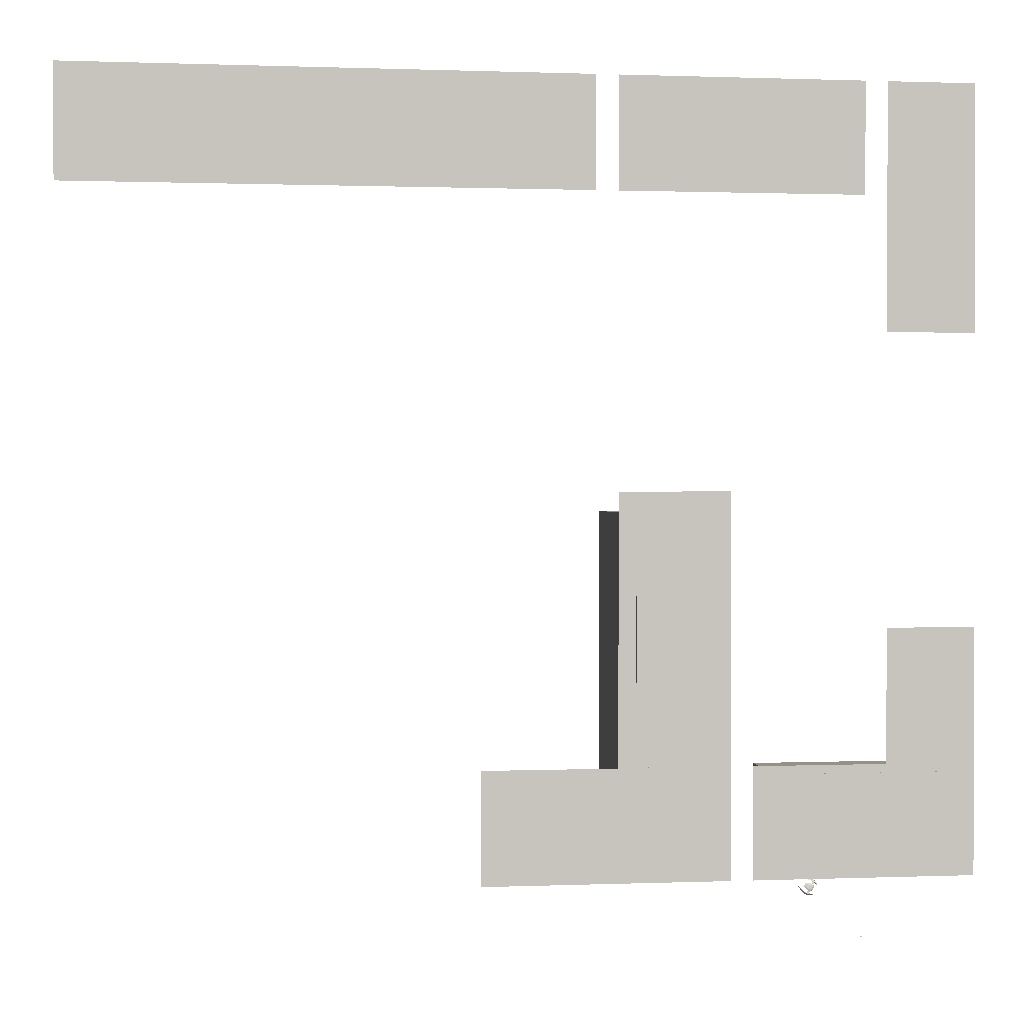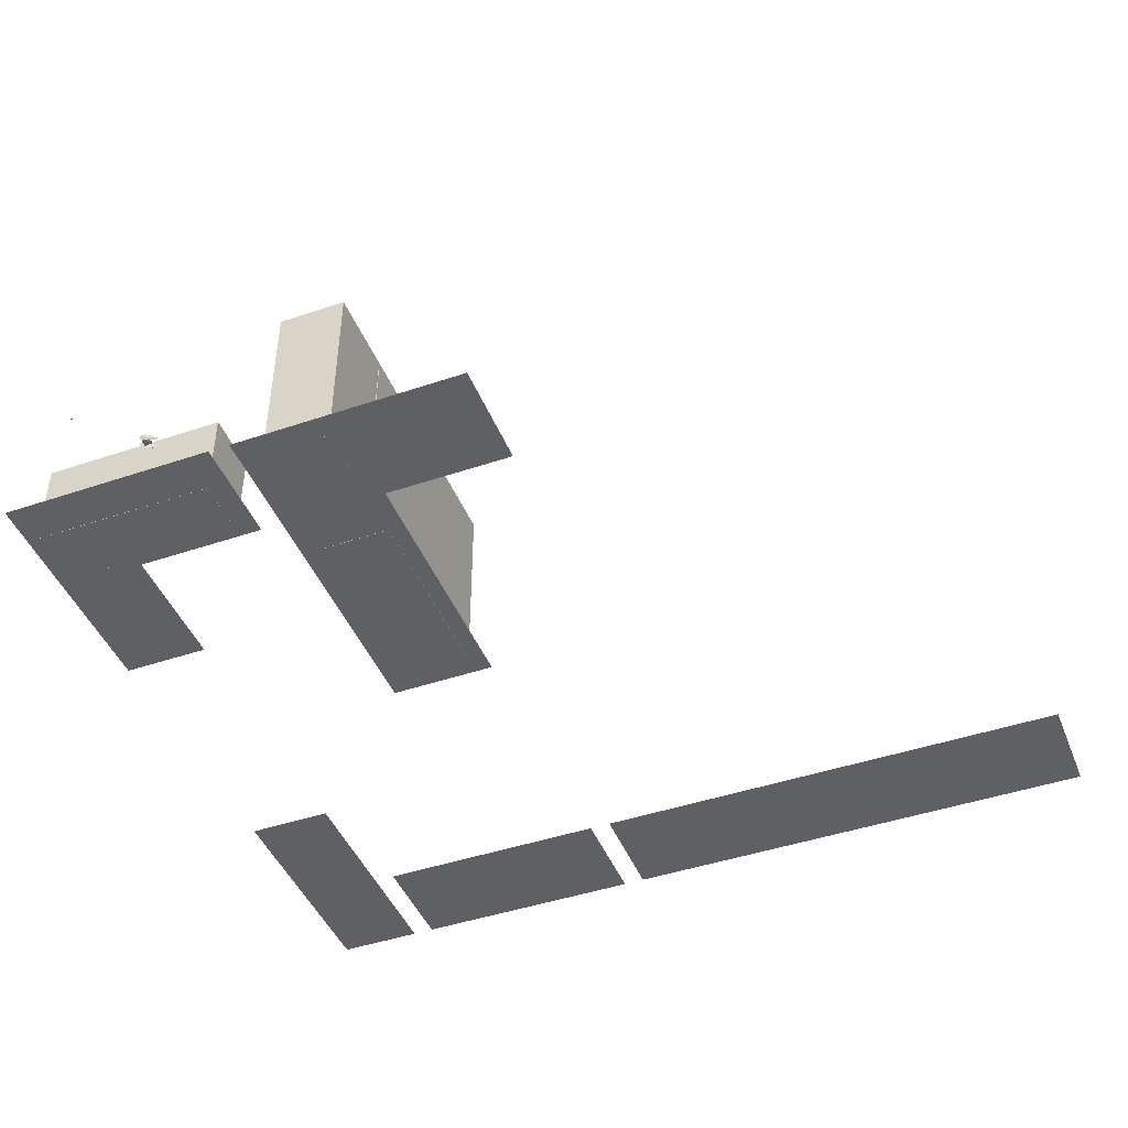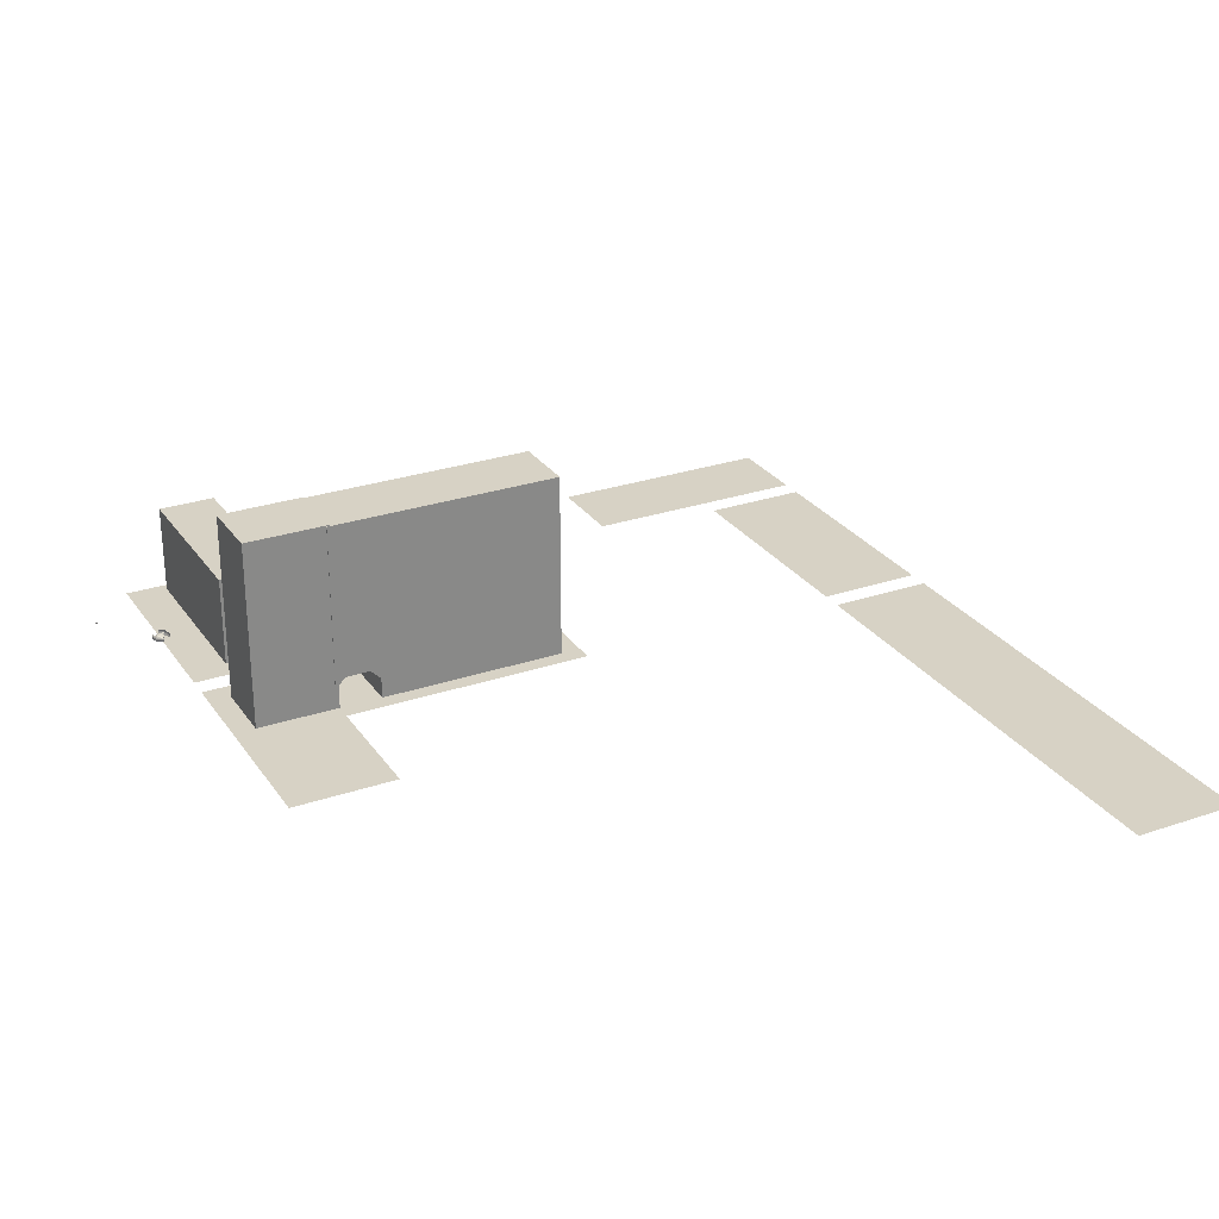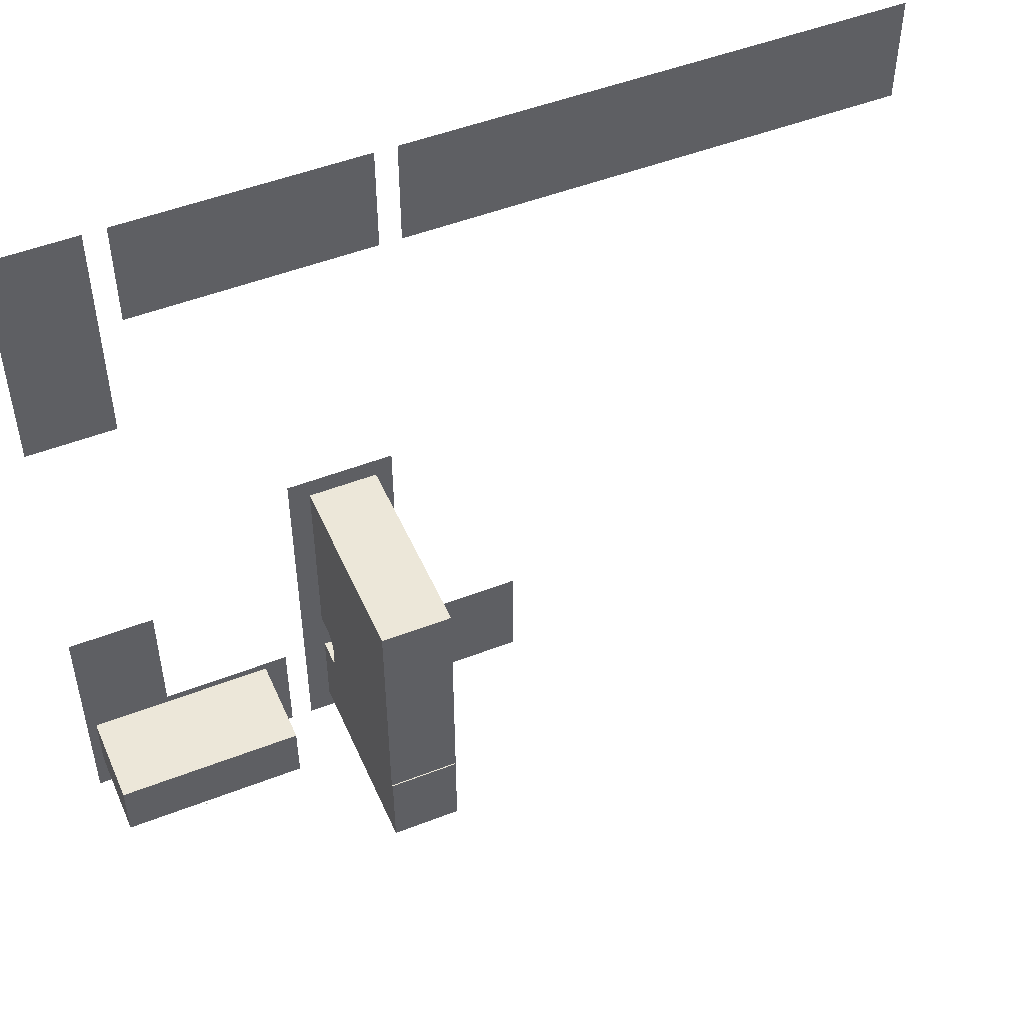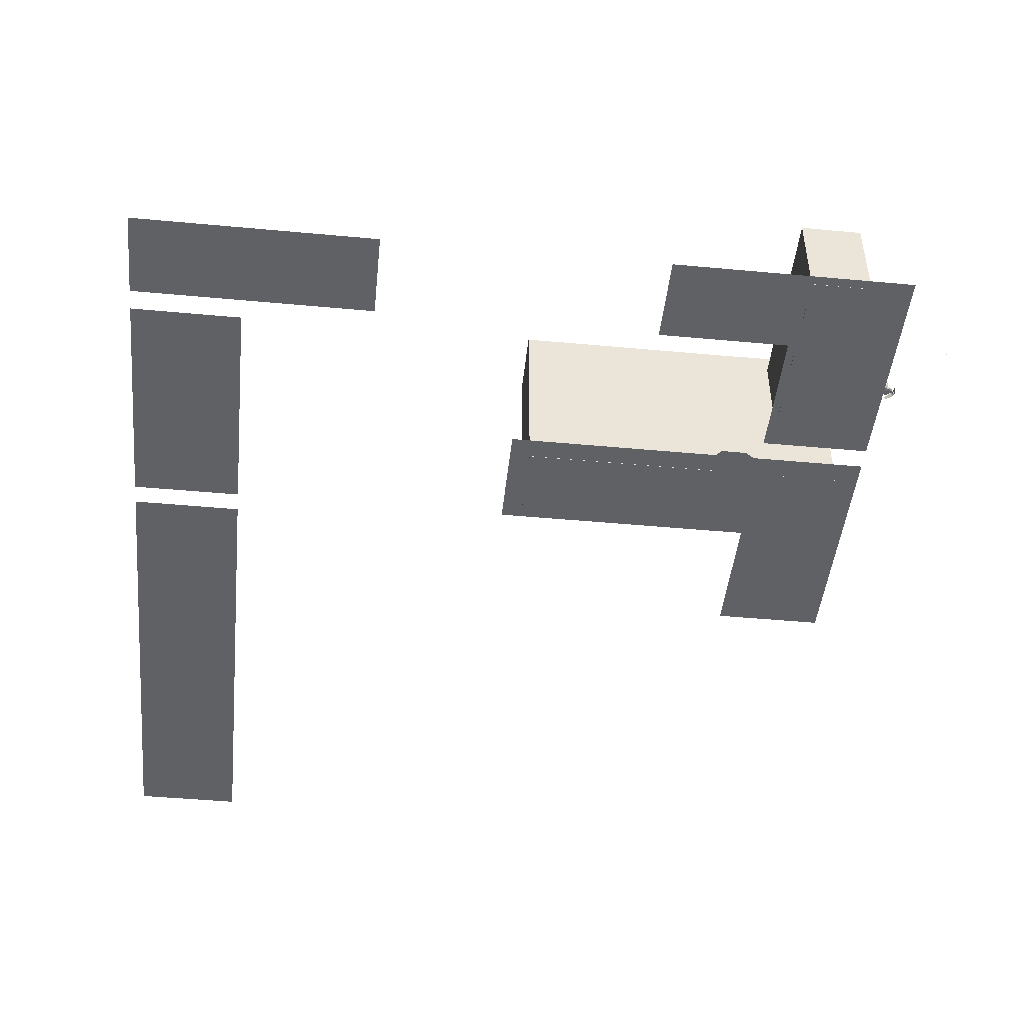
<metadata>
{"format":"obj","ext":"obj","renderer":"f3d","projection":"perspective","resolution":1024,"background":"white","views":[{"elev":0.7,"azim":171.7,"up":"+Y"},{"elev":-45.0,"azim":21.4,"up":"+Z"},{"elev":27.6,"azim":62.5,"up":"+Z"},{"elev":49.6,"azim":-23.3,"up":"+Y"},{"elev":-46.7,"azim":-96.0,"up":"+Z"}]}
</metadata>
<code>
o CameraBox
v -98.64 -135.9 5.07
v -98.75 -136.1 5.079
v -98.64 -135.9 5.27
v -98.75 -136.1 5.278
v -98.47 -136 5.077
v -98.58 -136.2 5.086
v -98.47 -136 5.277
v -98.58 -136.2 5.285
f 2 3 1
f 8 5 7
f 6 1 5
f 4 6 8
f 2 4 3
f 8 6 5
f 6 2 1
f 4 2 6
f 4 7 3
f 4 8 7
f 7 1 3
f 7 5 1
o _L_pohja
v -74.22 -58.59 0.1289
v -54.69 -58.59 0.1289
v -54.69 -105.5 0.1289
v -31.25 -105.5 0.1289
v -31.25 -125 0.1289
v -74.22 -125 0.1289
f 13 11 14
f 9 11 10
f 13 12 11
f 9 14 11
o _laatta01
v -97.66 -7.812 0.1289
v -97.66 11.72 0.1289
v -54.69 11.72 0.1289
v -54.69 -7.812 0.1289
v -50.78 11.72 0.1289
v 39.06 11.72 0.1289
v 39.06 -7.812 0.1289
v -50.78 -7.812 0.1289
v -101.6 11.72 0.1289
v -101.6 -31.25 0.1289
v -117.2 -31.25 0.1289
v -117.2 11.72 0.1289
v -117.2 -82.03 0.1289
v -101.6 -82.03 0.1289
v -101.6 -105.5 0.1289
v -78.12 -105.5 0.1289
v -78.12 -125 0.1289
v -117.2 -125 0.1289
f 18 16 15
f 22 20 19
f 26 24 23
f 31 29 32
f 27 29 28
f 18 17 16
f 22 21 20
f 26 25 24
f 31 30 29
f 27 32 29
o fcirto01
v -95.59 -117.9 11.67
v -95.59 -117.9 9.719
v -97.55 -117.9 9.719
v -97.55 -117.9 11.67
v -95.59 -117.9 7.766
v -95.59 -117.9 5.812
v -97.55 -117.9 5.812
v -97.55 -117.9 7.766
v -95.59 -117.9 3.859
v -95.59 -117.9 1.906
v -97.55 -117.9 1.906
v -97.55 -117.9 3.859
v -99.5 -117.9 7.766
v -99.5 -117.9 5.812
v -101.5 -117.9 5.812
v -101.5 -117.9 7.766
v -99.5 -117.9 3.859
v -99.5 -117.9 1.906
v -101.5 -117.9 1.906
v -101.5 -117.9 3.859
v -99.5 -117.9 11.67
v -99.5 -117.9 9.719
v -101.5 -117.9 9.719
v -101.5 -117.9 11.67
v -87.52 -117.9 11.67
v -87.52 -117.9 9.719
v -89.47 -117.9 9.719
v -89.47 -117.9 11.67
v -87.52 -117.9 7.766
v -87.52 -117.9 5.812
v -89.47 -117.9 5.812
v -89.47 -117.9 7.766
v -87.52 -117.9 3.859
v -87.52 -117.9 1.906
v -89.47 -117.9 1.906
v -89.47 -117.9 3.859
v -91.43 -117.9 7.766
v -91.43 -117.9 5.812
v -93.38 -117.9 5.812
v -93.38 -117.9 7.766
v -91.43 -117.9 3.859
v -91.43 -117.9 1.906
v -93.38 -117.9 1.906
v -93.38 -117.9 3.859
v -91.43 -117.9 11.67
v -91.43 -117.9 9.719
v -93.38 -117.9 9.719
v -93.38 -117.9 11.67
f 36 34 33
f 40 38 37
f 44 42 41
f 48 46 45
f 52 50 49
f 56 54 53
f 60 58 57
f 64 62 61
f 68 66 65
f 72 70 69
f 76 74 73
f 80 78 77
f 36 35 34
f 40 39 38
f 44 43 42
f 48 47 46
f 52 51 50
f 56 55 54
f 60 59 58
f 64 63 62
f 68 67 66
f 72 71 70
f 76 75 74
f 80 79 78
o s01
v -87.38 -127 4.52
v -87.35 -127.1 4.615
v -87.33 -127.1 4.761
v -87.34 -127.1 4.91
v -87.36 -127.1 5.067
v -87.4 -127 5.172
v -87.37 -127.1 4.917
v -87.36 -127.1 4.768
v -87.76 -127.4 4.425
v -87.7 -127.5 4.536
v -87.66 -127.6 4.718
v -87.67 -127.6 4.907
v -87.72 -127.5 5.102
v -87.78 -127.4 5.234
v -87.73 -127.5 4.917
v -87.73 -127.5 4.728
v -88.4 -128 4.258
v -88.33 -128.1 4.417
v -88.29 -128.2 4.658
v -88.3 -128.2 4.909
v -88.35 -128.1 5.167
v -88.42 -128 5.342
v -88.37 -128.1 4.919
v -88.36 -128.1 4.668
v -88.92 -128.3 4.251
v -88.86 -128.4 4.406
v -88.82 -128.5 4.651
v -88.82 -128.5 4.902
v -88.87 -128.4 5.156
v -88.95 -128.3 5.335
v -88.89 -128.4 4.912
v -88.89 -128.4 4.661
v -89.49 -128.4 4.328
v -89.43 -128.5 4.463
v -89.39 -128.6 4.677
v -89.4 -128.6 4.896
v -89.44 -128.5 5.119
v -89.51 -128.4 5.275
v -89.46 -128.5 4.903
v -89.45 -128.5 4.687
v -89.83 -128.4 4.372
v -89.8 -128.5 4.503
v -89.78 -128.5 4.7
v -89.78 -128.5 4.896
v -89.81 -128.5 5.1
v -89.85 -128.4 5.24
v -89.82 -128.5 4.903
v -89.81 -128.5 4.703
v -89.75 -127.8 4.764
v -89.82 -127.6 4.716
v -89.97 -127.4 4.736
v -90.04 -127.3 4.805
v -90.04 -127.3 4.918
v -89.97 -127.4 4.963
v -89.83 -127.6 4.943
v -89.76 -127.8 4.874
v -89.32 -128 4.684
v -89.48 -127.7 4.594
v -89.81 -127.1 4.64
v -89.98 -126.8 4.778
v -89.99 -126.8 5.006
v -89.82 -127.1 5.096
v -89.49 -127.7 5.045
v -89.32 -128 4.908
v -88.95 -127.8 4.686
v -89.11 -127.5 4.6
v -89.45 -126.9 4.647
v -89.61 -126.6 4.784
v -89.62 -126.6 5.012
v -89.46 -126.9 5.102
v -89.12 -127.5 5.052
v -88.96 -127.8 4.914
v -88.24 -127 4.774
v -88.33 -126.9 4.737
v -88.52 -126.5 4.763
v -88.62 -126.4 4.832
v -88.52 -126.5 4.877
v -88.33 -126.9 4.851
v -88.18 -125.6 4.634
v -88.22 -125.6 4.739
v -88.25 -125.5 4.896
v -88.25 -125.5 5.045
v -88.23 -125.6 5.191
v -88.2 -125.6 5.286
v -88.22 -125.6 5.038
v -88.21 -125.6 4.889
v -88.69 -125.8 4.555
v -88.77 -125.6 4.691
v -88.81 -125.6 4.886
v -88.81 -125.6 5.071
v -88.78 -125.6 5.253
v -88.71 -125.8 5.368
v -88.75 -125.7 5.065
v -88.75 -125.7 4.876
v -89.55 -126 4.426
v -89.62 -125.9 4.601
v -89.68 -125.8 4.859
v -89.68 -125.8 5.107
v -89.64 -125.9 5.351
v -89.57 -126 5.506
v -89.61 -125.9 5.097
v -89.6 -125.9 4.849
v -90.08 -126.3 4.419
v -90.15 -126.2 4.594
v -90.2 -126.1 4.852
v -90.2 -126.1 5.1
v -90.16 -126.2 5.344
v -90.1 -126.3 5.499
v -90.14 -126.2 5.09
v -90.13 -126.2 4.842
v -90.42 -126.7 4.462
v -90.49 -126.6 4.618
v -90.54 -126.5 4.841
v -90.54 -126.5 5.061
v -90.51 -126.6 5.274
v -90.44 -126.7 5.409
v -90.48 -126.7 5.05
v -90.47 -126.7 4.83
v -90.63 -127 4.49
v -90.67 -126.9 4.626
v -90.69 -126.9 4.83
v -90.7 -126.9 5.03
v -90.68 -126.9 5.227
v -90.65 -127 5.354
v -90.66 -127 5.023
v -90.66 -127 4.823
v -89 -127.8 4.788
v -89.05 -127.8 4.757
v -89.28 -128 4.724
v -89.3 -128 4.783
v -89.28 -128 4.814
v -89.05 -127.8 4.819
v -88.65 -128.2 4.811
v -88.71 -128.3 4.748
v -89 -128.4 4.683
v -89.04 -128.4 4.805
v -89 -128.4 4.868
v -88.71 -128.3 4.874
v -89.66 -126.6 4.886
v -89.72 -126.6 4.854
v -89.95 -126.8 4.821
v -89.97 -126.8 4.88
v -89.95 -126.8 4.912
v -89.72 -126.6 4.913
v -89.86 -126.1 4.986
v -89.92 -126.1 4.926
v -90.21 -126.3 4.858
v -90.25 -126.3 4.979
v -90.22 -126.3 5.042
v -89.93 -126.1 5.048
f 88 84 82
f 82 90 89
f 83 91 90
f 93 92 84
f 94 93 85
f 87 95 94
f 88 96 95
f 81 89 96
f 90 98 97
f 91 99 98
f 101 100 92
f 102 101 93
f 103 102 94
f 96 104 103
f 89 97 104
f 98 106 105
f 107 106 98
f 109 108 100
f 102 110 109
f 111 110 102
f 112 111 103
f 105 112 104
f 114 113 105
f 115 114 106
f 109 117 116
f 110 118 117
f 119 118 110
f 120 119 111
f 113 120 112
f 122 121 113
f 123 122 114
f 117 125 124
f 118 126 125
f 127 126 118
f 128 127 119
f 121 128 120
f 125 128 123
f 142 141 133
f 136 144 143
f 142 150 149
f 152 151 143
f 150 157 156
f 153 158 151
f 163 166 161
f 160 159 167
f 161 160 168
f 162 170 171
f 163 171 172
f 164 172 173
f 165 173 174
f 166 174 167
f 168 167 175
f 169 168 176
f 170 178 179
f 171 179 180
f 172 180 181
f 173 181 182
f 167 174 182
f 175 183 184
f 177 176 184
f 179 178 186
f 179 187 188
f 180 188 189
f 181 189 190
f 175 182 190
f 183 191 192
f 184 192 193
f 187 186 194
f 188 187 195
f 189 188 196
f 190 189 197
f 183 190 198
f 191 199 200
f 192 200 201
f 195 194 202
f 196 195 203
f 197 196 204
f 198 197 205
f 191 198 206
f 206 202 200
f 207 209 211
f 207 213 214
f 208 214 215
f 209 215 216
f 210 216 217
f 212 211 217
f 207 212 218
f 219 223 221
f 226 225 219
f 227 226 220
f 222 228 227
f 223 229 228
f 224 230 229
f 225 230 224
f 84 86 85
f 84 87 86
f 82 84 83
f 88 82 81
f 84 88 87
f 82 89 81
f 83 90 82
f 93 84 85
f 94 85 86
f 87 94 86
f 88 95 87
f 81 96 88
f 90 97 89
f 91 98 90
f 101 92 93
f 102 93 94
f 103 94 95
f 96 103 95
f 89 104 96
f 98 105 97
f 107 98 99
f 109 100 101
f 102 109 101
f 111 102 103
f 112 103 104
f 105 104 97
f 114 105 106
f 115 106 107
f 109 116 108
f 110 117 109
f 119 110 111
f 120 111 112
f 113 112 105
f 122 113 114
f 123 114 115
f 117 124 116
f 118 125 117
f 127 118 119
f 128 119 120
f 121 120 113
f 127 125 126
f 125 123 124
f 123 121 122
f 128 125 127
f 123 128 121
f 142 133 134
f 136 143 135
f 142 149 141
f 152 143 144
f 150 156 149
f 153 151 152
f 165 163 164
f 163 161 162
f 161 159 160
f 166 163 165
f 161 166 159
f 160 167 168
f 161 168 169
f 162 171 163
f 163 172 164
f 164 173 165
f 165 174 166
f 166 167 159
f 168 175 176
f 169 176 177
f 170 179 171
f 171 180 172
f 172 181 173
f 173 182 174
f 167 182 175
f 175 184 176
f 177 184 185
f 179 186 187
f 179 188 180
f 180 189 181
f 181 190 182
f 175 190 183
f 183 192 184
f 184 193 185
f 187 194 195
f 188 195 196
f 189 196 197
f 190 197 198
f 183 198 191
f 191 200 192
f 192 201 193
f 195 202 203
f 196 203 204
f 197 204 205
f 198 205 206
f 191 206 199
f 202 204 203
f 202 205 204
f 200 202 201
f 206 200 199
f 202 206 205
f 209 207 208
f 207 211 212
f 211 209 210
f 207 214 208
f 208 215 209
f 209 216 210
f 210 217 211
f 212 217 218
f 207 218 213
f 223 219 224
f 219 221 220
f 221 223 222
f 226 219 220
f 227 220 221
f 222 227 221
f 223 228 222
f 224 229 223
f 225 224 219
f 92 91 83
f 100 99 91
f 100 108 107
f 108 116 115
f 116 124 123
f 162 161 169
f 170 169 177
f 177 185 186
f 185 193 194
f 193 201 202
f 92 83 84
f 100 91 92
f 100 107 99
f 108 115 107
f 116 123 115
f 162 169 170
f 170 177 178
f 177 186 178
f 185 194 186
f 193 202 194
f 130 134 132
f 134 136 135
f 136 130 129
f 130 132 131
f 132 134 133
f 134 130 136
f 138 137 129
f 139 138 130
f 132 140 139
f 133 141 140
f 143 142 134
f 129 137 144
f 138 146 145
f 139 147 146
f 140 148 147
f 149 148 140
f 151 150 142
f 137 145 152
f 146 154 153
f 147 155 154
f 156 155 147
f 156 148 149
f 151 158 157
f 153 152 145
f 153 155 157
f 138 129 130
f 139 130 131
f 132 139 131
f 133 140 132
f 143 134 135
f 129 144 136
f 138 145 137
f 139 146 138
f 140 147 139
f 149 140 141
f 151 142 143
f 137 152 144
f 146 153 145
f 147 154 146
f 156 147 148
f 151 157 150
f 155 153 154
f 153 157 158
f 157 155 156
o talojota
v -115.5 -117.6 16.95
v -82.19 -117.6 16.95
v -82.19 -106.9 16.95
v -115.5 -106.9 16.95
v -115.5 -117.6 0.08984
v -82.19 -117.6 0.08984
v -82.19 -106.9 0.08984
v -115.5 -106.9 0.08984
f 232 234 231
f 235 232 231
f 236 233 232
f 237 234 233
f 238 231 234
f 238 236 235
f 232 233 234
f 235 236 232
f 236 237 233
f 237 238 234
f 238 235 231
f 238 237 236
o tunneli
v -57.78 -105.9 35.24
v -57.78 -62.3 35.24
v -57.78 -62.3 0.08203
v -57.78 -97.46 0.08203
v -57.78 -97.46 3.988
v -57.78 -99.41 5.941
v -57.78 -104.1 5.941
v -57.78 -106 3.988
v -70.3 -105.9 35.24
v -70.3 -62.3 35.24
v -70.3 -62.3 0.08203
v -70.3 -97.46 0.08203
v -70.3 -97.46 3.988
v -70.3 -99.41 5.941
v -70.3 -104.1 5.941
v -70.3 -106 3.988
f 239 246 245
f 239 244 240
f 240 243 241
f 242 241 243
f 240 247 239
f 241 248 240
f 242 249 241
f 243 250 242
f 244 251 243
f 245 252 244
f 246 253 245
f 253 254 247
f 247 252 253
f 248 251 252
f 251 249 250
f 247 246 239
f 239 245 244
f 240 244 243
f 240 248 247
f 241 249 248
f 242 250 249
f 243 251 250
f 244 252 251
f 245 253 252
f 246 254 253
f 247 248 252
f 248 249 251
f 247 254 246
o tunneli2
v -70.2 -120.9 0.125
v -70.2 -105.4 0.125
v -70.2 -105.4 35.45
v -70.2 -120.9 35.45
v -57.88 -120.9 0.125
v -57.88 -105.4 0.125
v -57.88 -105.4 35.45
v -57.88 -120.9 35.45
f 258 256 255
f 256 259 255
f 257 260 256
f 258 261 257
f 255 262 258
f 260 262 259
f 258 257 256
f 256 260 259
f 257 261 260
f 258 262 261
f 255 259 262
f 260 261 262

</code>
